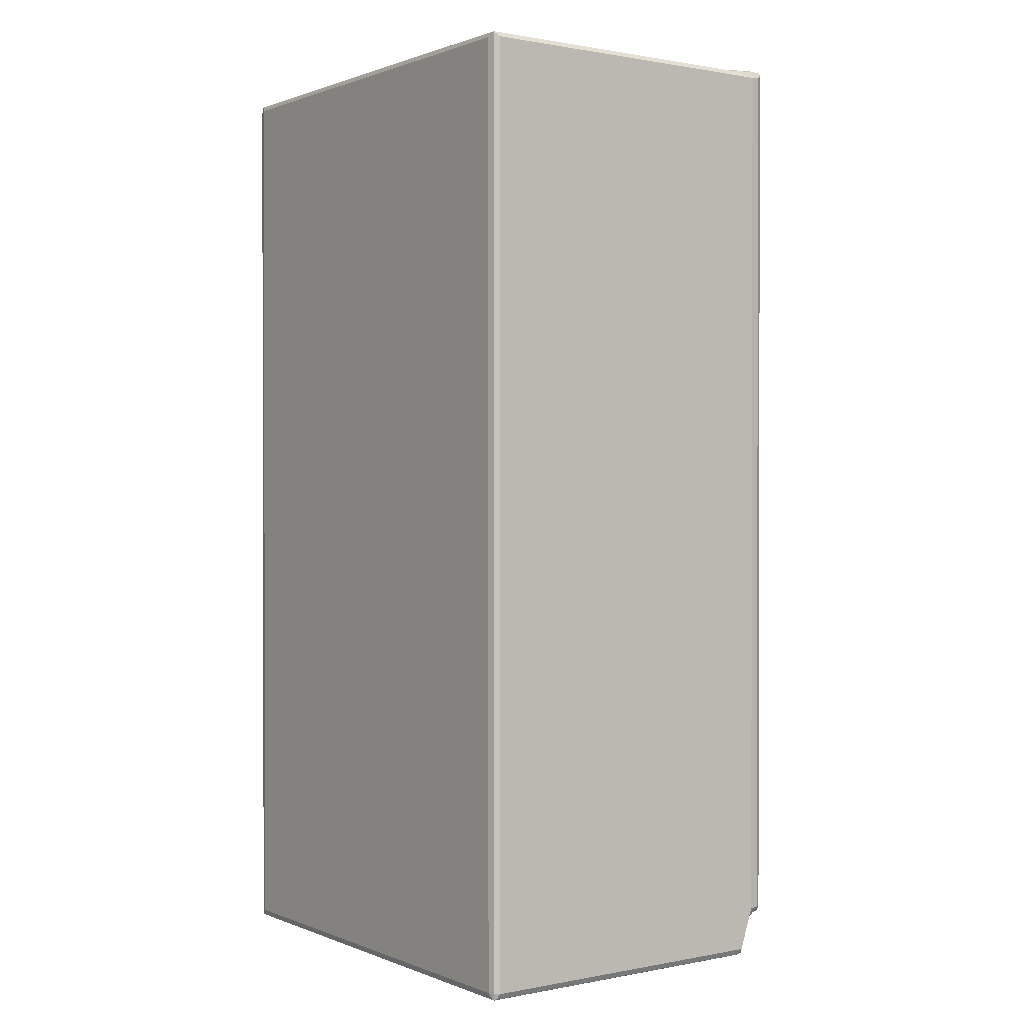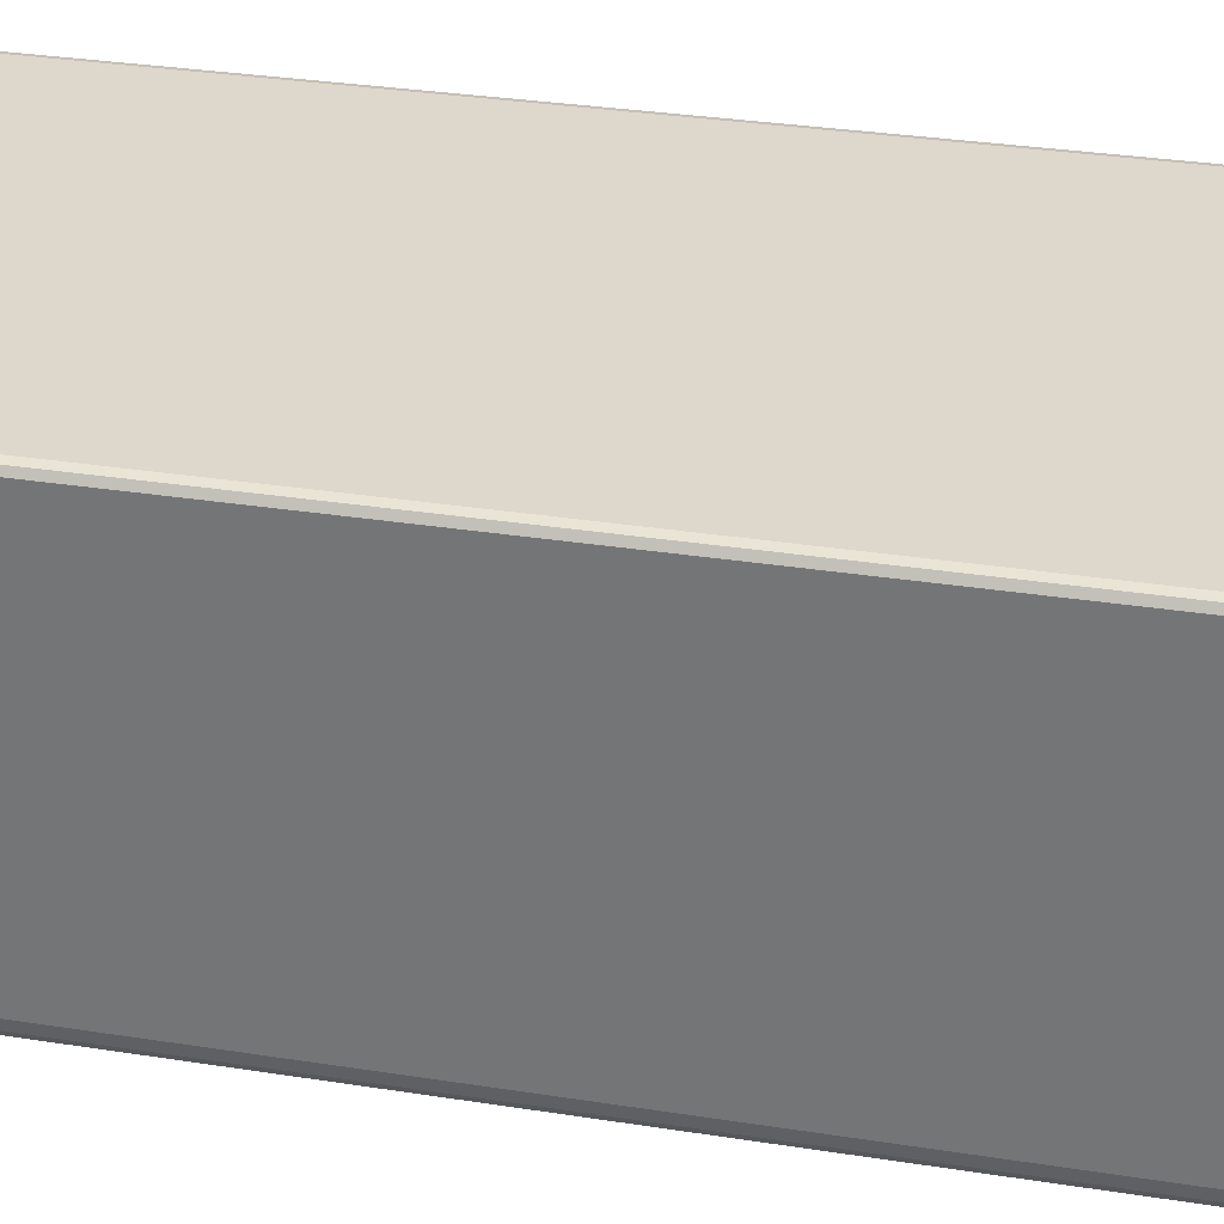
<metadata>
{"format":"obj","ext":"obj","renderer":"f3d","projection":"perspective","resolution":1024,"background":"white","views":[{"elev":0.8,"azim":-125.6,"up":"+Z"},{"elev":31.4,"azim":-77.4,"up":"+Y"}]}
</metadata>
<code>
v 0.4561 4.265 0.1709
v 0.2443 4.682 0.1854
v -0.0004958 4.543 0.6333
v 0.2726 4.249 0.6605
v 0.7511 4.543 -0.0004732
v 0.2444 4.266 1.603
v 0.7645 4.249 1.323
v -0.0005086 4.457 2.817
v 0.4082 2.489 3.473
v 0.2858 3.04 3.399
v 0.08288 2.83 3.809
v 0.3275 2.409 4.014
v 0.8339 2.25 3.81
v 1.045 2.409 3.399
v 0.7924 2.83 3.25
v 0.122 3.766 3.155
v -0.0005 3.512 3.809
v 0.4979 3.496 2.875
v 0.2443 4.02 2.501
v 0.7513 4.004 2.239
v -0.0005 4.297 3.753
v 35.75 4.264 0.1741
v 15.98 2.249 29.53
v 0.751 28.49 -0.0004966
v 35.25 4.543 -0.0004786
v 35.25 4.25 1.322
v 35.74 4.251 0.6109
v -0.0005029 3.513 71.04
v 11.03 2.249 30.7
v 0.3275 2.409 71.34
v -0.0004875 28.49 0.633
v 0.08288 2.83 71.12
v 13.38 1.946 31.75
v 12.64 2.136 31.13
v 13.37 1.546 33.34
v 12.45 1.959 32.9
v 13.98 2.132 31.23
v 14.42 2.131 31.95
v 13.71 1.698 33.25
v 14.73 2.128 33.02
v 12.9 1.563 34.18
v 12.49 1.818 34.29
v 13.13 1.309 34.22
v 12.74 1.454 35.44
v 12.97 1.054 35.59
v 13.44 1.168 34.68
v 13.36 0.8563 36.33
v 12.38 1.843 35.71
v 14.26 1.876 34.01
v 13.71 1.455 34.38
v 13.75 1.187 34.84
v 13.76 0.9829 36.31
v 14.27 1.782 35.09
v 14.27 1.739 35.93
v 16.47 2.172 31.37
v 16.52 2.063 32.39
v 17.39 1.784 32.38
v 17.43 2.147 30.94
v 16.5 2.003 33.06
v 17.86 1.936 31.83
v 16.48 1.909 34.04
v 17.31 1.432 33.82
v 16.83 1.595 34.66
v 17.72 1.321 34.18
v 17.13 1.154 34.82
v 17.06 1.003 36.1
v 16.81 1.414 36.79
v 17.4 0.8708 36.26
v 16.38 1.868 36.07
v 18.12 1.172 34.88
v 17.81 0.8406 36.5
v 12.98 2.249 29.69
v 10.93 2.249 34.75
v 11.82 2.16 32.07
v 11.8 2.14 33.97
v 11.72 2.24 35.66
v 19.15 2.249 30.61
v 14.36 2.221 30.66
v 15.66 2.246 31.69
v 14.83 2.132 35.35
v 15.67 2.248 33.36
v 15.64 2.251 35.43
v 0.8339 2.25 71.12
v 10.97 2.249 57.46
v 12.98 0.7361 38.41
v 12.68 1.364 38.87
v 13.36 0.5855 38.19
v 12.32 1.892 39.5
v 12.82 0.6155 39.8
v 13.14 0.4795 38.85
v 14.31 1.86 38.04
v 13.72 0.6425 39.05
v 14.03 1.293 39.8
v 12.97 0.305 40.38
v 13.74 0.3621 39.52
v 12.81 0.5592 40.63
v 13.35 0.1998 41.22
v 12.82 0.4106 44.87
v 12.7 1.271 39.8
v 12.94 1.195 40.58
v 12.58 1.952 40.48
v 13.34 1.857 40.84
v 13.56 1.449 40.84
v 13.35 1.029 41.37
v 12.96 0.8077 41.36
v 13.95 0.6201 39.84
v 13.96 0.5641 40.61
v 13.74 0.1285 45.05
v 13.89 1.046 40.45
v 14.31 1.88 39.8
v 14.05 1.816 40.58
v 13.74 0.8432 41.12
v 17.36 0.5784 38.25
v 17.05 0.7214 38.79
v 16.78 1.291 39.77
v 16.34 1.879 39.53
v 17.76 0.4836 38.83
v 17.08 0.3518 39.79
v 17 0.6004 39.9
v 17.75 0.3805 39.23
v 17.39 0.2047 41.13
v 17.81 0.2257 40.91
v 17.06 0.1435 44.96
v 17 1.192 40.58
v 16.57 1.945 40.48
v 17.31 1.852 40.84
v 17.57 1.457 40.84
v 18 1.868 40.84
v 18.06 1.444 40.84
v 17.41 1.04 41.37
v 17.06 0.8049 41.36
v 17.79 1.041 41.37
v 12.98 0.1287 45.16
v 13.36 0.03215 44.97
v 12.96 0.694 44.67
v 13.35 0.8737 44.91
v 13.97 0.423 44.98
v 13.75 0.7134 45.2
v 12.81 0.5175 48.42
v 13.35 0.2141 49.11
v 12.97 0.343 50.28
v 13.35 1.016 48.43
v 12.96 0.8165 48.44
v 13.75 0.2974 49.72
v 13.96 0.5292 48.43
v 13.75 0.8145 48.18
v 16.98 0.4226 44.95
v 17.42 0.03896 45.08
v 17.79 0.0378 45.04
v 17.06 0.6974 44.37
v 17.4 0.8729 45
v 17.8 0.8733 44.94
v 16.99 0.5245 48.43
v 17.6 0.185 48.8
v 17.06 0.2708 49.06
v 17.06 0.8182 48.44
v 17.41 1.031 48.44
v 17.79 1.029 48.44
v 12.79 0.5749 49.49
v 12.93 0.6093 50.85
v 13.34 0.4011 50.69
v 13.37 1.436 48.96
v 12.85 1.332 49.22
v 12.68 1.259 50.15
v 12.42 2.046 49.09
v 12.33 1.868 49.74
v 13.08 1.853 48.96
v 12.69 1.35 51.86
v 12.98 0.7838 52.07
v 13.99 0.5835 49.61
v 13.76 0.6512 51.08
v 13.84 1.19 49.12
v 14.03 1.243 50
v 14.31 1.857 50
v 13.96 1.956 49.22
v 14.02 1.259 50.91
v 14.31 1.873 52.4
v 13.36 0.8274 53.52
v 12.39 1.844 54.86
v 12.74 1.42 54.49
v 12.97 1.123 54.98
v 13.76 0.8879 53.14
v 13.74 1.026 54.41
v 14.28 1.763 54.63
v 17.11 0.3734 50.51
v 17.76 0.3547 50.42
v 17.05 0.6696 51.05
v 17.4 0.458 51.01
v 17.4 1.441 48.96
v 16.9 1.325 49.22
v 16.79 1.239 50
v 16.39 2.043 49.09
v 16.35 1.839 49.75
v 17.05 1.85 48.96
v 17.9 1.45 48.96
v 17.74 1.865 48.96
v 16.79 1.328 51.66
v 16.35 1.884 51.66
v 17.06 0.9573 53.65
v 17.38 0.8015 53.24
v 17.81 0.7658 53.03
v 16.79 1.462 54.34
v 17.12 1.162 55.19
v 16.37 1.882 54.86
v 17.77 1.117 55.06
v 12.93 1.414 55.54
v 13.37 1.366 55.9
v 13.59 1.164 55.11
v 12.44 1.854 56
v 13.03 1.649 56.72
v 12.41 1.968 57.13
v 12.69 2.085 58.43
v 13.36 1.889 58.04
v 14.26 1.807 55.96
v 13.66 1.551 56.38
v 14.28 1.952 57.46
v 13.99 2.103 58.79
v 16.92 1.493 55.53
v 16.36 1.983 56.23
v 17.34 1.566 56.69
v 17.82 1.439 56.23
v 16.54 2.027 57.48
v 16.66 2.12 58.4
v 17.38 1.911 58.11
v 17.8 1.74 57.46
v 17.63 2.124 58.88
v 12.51 2.25 41.37
v 11.72 2.25 39.79
v 11.72 2.25 40.58
v 11.72 2.25 48.43
v 12.51 2.25 48.43
v 14.82 2.098 36.9
v 14.86 2.25 38.23
v 14.85 2.249 41.35
v 13.43 2.249 41.41
v 15.66 2.243 37.78
v 15.64 2.25 39.77
v 15.65 2.249 40.58
v 16.43 2.249 41.37
v 17.22 2.25 41.37
v 19.57 2.249 41.33
v 15.65 2.25 48.43
v 13.29 2.25 48.43
v 14.08 2.25 48.43
v 14.86 2.25 49.22
v 18.78 2.25 48.43
v 16.44 2.25 48.43
v 18 2.25 48.43
v 11.72 2.25 49.23
v 10.96 2.249 54.3
v 11.72 2.24 54.14
v 14.41 2.249 60.4
v 11.81 2.142 55.88
v 11.77 2.179 57.46
v 12.25 2.241 59.27
v 14.87 2.25 50.01
v 14.86 2.25 53.14
v 14.82 2.121 54.47
v 15.63 2.25 49.24
v 15.65 2.243 54.57
v 14.79 2.142 57.24
v 14.88 2.197 59
v 15.65 2.25 56.66
v 15.71 2.249 58.47
v 16.6 2.238 59.42
v 18.06 2.249 60.39
v 0.4085 2.412 71.57
v 0.7931 2.83 71.75
v 0.248 3.493 71.56
v 0.7514 3.495 71.75
v 0.745 5.86 71.5
v 0.2438 5.666 71.4
v -0.0004485 28.49 71.03
v 0.2438 28.87 71.4
v 0.7511 28.49 71.5
v 19.5 2.249 59.46
v 29.98 2.249 70.1
v 35.17 2.25 71.12
v 35.67 2.408 71.56
v 17.3 17.98 71.5
v 0.2442 28.68 0.1854
v 0.4087 28.88 0.1868
v 0.7513 29 0.6314
v 0.2445 28.88 0.6326
v 16.95 29 0.6336
v 16.68 29 33.84
v 0.7507 29 71.03
v 18.33 29 71.03
v 35.25 28.49 71.5
v 35.53 28.88 71.4
v 35.25 4.004 2.239
v 35 3.496 2.875
v 35.67 2.409 3.4
v 35.25 2.829 3.25
v 35.17 2.25 3.809
v 36 4.543 0.6335
v 35.76 4.224 1.944
v 35.73 2.504 3.503
v 35.92 2.83 3.81
v 36 3.512 3.81
v 35.72 3.697 3.038
v 36 4.486 2.714
v 36 4.297 3.752
v 36 17.23 34.79
v 35.25 28.49 -0.0004527
v 36 28.49 0.6324
v 35.75 28.87 0.184
v 18.88 2.126 32.58
v 18.59 2.177 31.23
v 18.38 1.894 33.14
v 18.29 1.554 34.44
v 18.85 1.956 34.51
v 18.38 1.416 36.73
v 18.82 1.868 36.32
v 19.55 2.249 32.33
v 19.56 2.249 34.31
v 36 5.36 71.03
v 35.92 2.83 71.12
v 36 28.49 34.81
v 36 3.512 71.12
v 18.11 0.6955 38.83
v 18.4 1.286 39.77
v 18.87 1.881 39.76
v 18.11 0.3611 39.68
v 18.17 0.5572 40.62
v 18.13 0.1737 44.29
v 18.26 1.037 40.45
v 18.64 1.801 40.58
v 18.13 0.8189 41.1
v 18.19 0.4428 48.3
v 18.13 0.7103 44.09
v 18.11 0.2692 49
v 18.13 0.7939 48.17
v 18.1 0.3654 50.31
v 18.12 0.6595 51.05
v 18.29 1.176 49.12
v 18.39 1.237 50
v 18.85 1.837 50.01
v 18.61 1.949 49.22
v 18.39 1.332 51.81
v 18.85 1.884 51.89
v 18.12 1.115 54.94
v 18.33 1.474 55.34
v 18.84 1.883 55
v 18.85 1.964 56.26
v 18.7 1.984 57.22
v 18.58 2.067 58.26
v 19.57 2.25 49.22
v 19.58 2.25 50.04
v 19.56 2.249 57.08
v 28.87 2.249 66.51
v 35.25 2.83 71.75
v 35.23 3.492 71.75
v 35.25 5.872 71.5
v 28.16 2.248 67.83
v 32.67 2.245 66.53
v 31.7 2.139 68.54
v 34.28 2.247 67.88
v 33.51 2.199 69.11
v 34.53 2.248 70.23
v 35.7 2.719 71.59
v 35.76 5.658 71.4
v 35.25 29 0.6328
v 35.76 28.88 0.4093
v 35.25 29 71.03
v 36 28.49 71.03
v 35.76 28.88 70.85
v 35.76 28.3 71.4
f 1 3 2
f 1 4 3
f 1 2 5
f 4 6 3
f 4 7 6
f 9 11 10
f 9 12 11
f 9 13 12
f 9 14 13
f 9 15 14
f 9 10 15
f 10 17 16
f 10 11 17
f 10 18 15
f 10 16 18
f 6 8 3
f 6 19 8
f 6 20 19
f 6 7 20
f 19 16 8
f 19 18 16
f 19 20 18
f 16 21 8
f 16 17 21
f 17 8 21
f 17 3 8
f 1 22 4
f 1 5 22
f 22 5 25
f 4 26 7
f 7 26 20
f 5 24 25
f 22 27 4
f 4 27 26
f 11 28 17
f 17 28 3
f 12 30 11
f 12 13 30
f 3 28 31
f 30 32 11
f 11 32 28
f 33 35 34
f 35 36 34
f 33 34 37
f 37 40 39
f 37 38 40
f 33 39 35
f 33 37 39
f 35 41 36
f 41 42 36
f 41 35 43
f 43 44 41
f 43 45 44
f 43 46 45
f 45 46 47
f 41 44 42
f 44 48 42
f 39 40 49
f 39 49 50
f 35 50 43
f 35 39 50
f 46 50 51
f 46 43 50
f 46 52 47
f 46 51 52
f 50 53 51
f 50 49 53
f 51 54 52
f 51 53 54
f 55 57 56
f 55 58 57
f 56 57 59
f 58 60 57
f 59 62 61
f 59 57 62
f 61 62 63
f 57 64 62
f 57 60 64
f 65 66 63
f 65 63 62
f 66 67 63
f 66 65 68
f 63 69 61
f 63 67 69
f 65 64 70
f 65 62 64
f 65 71 68
f 65 70 71
f 13 23 29
f 29 23 72
f 29 73 13
f 29 75 73
f 29 74 75
f 73 75 76
f 29 34 74
f 29 72 34
f 74 34 36
f 72 37 34
f 72 78 37
f 72 79 78
f 72 23 79
f 37 78 38
f 74 36 75
f 75 36 42
f 75 42 76
f 76 42 48
f 49 80 53
f 49 40 80
f 53 80 54
f 23 55 79
f 78 79 38
f 38 81 40
f 38 79 81
f 79 56 81
f 79 55 56
f 23 58 55
f 23 77 58
f 81 56 59
f 81 59 61
f 40 82 80
f 40 81 82
f 81 61 82
f 82 61 69
f 30 13 83
f 45 85 44
f 45 47 85
f 85 86 44
f 85 47 87
f 44 88 48
f 44 86 88
f 85 89 86
f 85 90 89
f 85 87 90
f 47 52 87
f 52 54 91
f 52 93 92
f 87 52 92
f 87 92 90
f 52 91 93
f 90 94 89
f 90 95 94
f 94 96 89
f 94 95 97
f 94 98 96
f 89 99 86
f 89 100 99
f 89 96 100
f 86 99 88
f 100 102 101
f 100 103 102
f 99 101 88
f 99 100 101
f 100 104 103
f 100 105 104
f 96 105 100
f 96 98 105
f 95 92 106
f 95 90 92
f 95 106 107
f 95 107 108
f 97 95 108
f 92 93 106
f 106 109 107
f 106 93 109
f 93 91 110
f 93 111 109
f 93 110 111
f 103 111 102
f 103 109 111
f 107 109 112
f 103 112 109
f 103 104 112
f 66 68 113
f 68 71 113
f 66 114 67
f 66 113 114
f 114 115 67
f 67 116 69
f 67 115 116
f 113 71 117
f 118 119 114
f 118 113 120
f 118 114 113
f 118 120 121
f 120 113 117
f 120 122 121
f 118 123 119
f 118 121 123
f 114 119 115
f 119 124 115
f 124 126 125
f 124 127 126
f 115 125 116
f 115 124 125
f 127 128 126
f 127 129 128
f 124 130 127
f 124 131 130
f 119 131 124
f 127 132 129
f 127 130 132
f 94 133 98
f 94 97 133
f 133 97 134
f 105 135 104
f 98 135 105
f 135 136 104
f 108 107 137
f 97 108 134
f 107 112 137
f 104 136 112
f 137 112 138
f 136 138 112
f 133 139 98
f 133 134 140
f 133 141 139
f 133 140 141
f 135 142 136
f 135 143 142
f 98 143 135
f 98 139 143
f 134 108 140
f 108 145 144
f 108 137 145
f 140 108 144
f 136 142 138
f 137 146 145
f 137 138 146
f 142 146 138
f 123 147 119
f 123 121 148
f 121 149 148
f 121 122 149
f 131 150 130
f 119 150 131
f 119 147 150
f 150 151 130
f 130 152 132
f 130 151 152
f 123 153 147
f 123 148 154
f 123 155 153
f 123 154 155
f 148 149 154
f 150 156 151
f 147 156 150
f 156 157 151
f 151 158 152
f 151 157 158
f 147 153 156
f 141 159 139
f 141 161 160
f 141 160 159
f 141 140 161
f 143 162 142
f 143 163 162
f 139 163 143
f 139 159 163
f 159 164 163
f 163 166 165
f 163 164 166
f 163 167 162
f 163 165 167
f 159 160 164
f 160 168 164
f 160 169 168
f 160 161 169
f 164 168 166
f 144 145 170
f 144 171 161
f 144 170 171
f 140 144 161
f 145 172 170
f 145 146 172
f 142 172 146
f 142 162 172
f 170 172 173
f 172 174 173
f 172 175 174
f 162 175 172
f 162 167 175
f 170 176 171
f 170 173 176
f 173 177 176
f 173 174 177
f 169 161 178
f 168 179 166
f 169 180 168
f 169 181 180
f 169 178 181
f 168 180 179
f 171 176 182
f 161 171 178
f 178 171 182
f 176 177 182
f 178 182 183
f 182 177 184
f 182 184 183
f 155 154 185
f 154 186 185
f 185 188 187
f 185 187 155
f 185 186 188
f 156 189 157
f 156 190 189
f 153 190 156
f 153 155 190
f 155 191 190
f 190 193 192
f 190 191 193
f 190 194 189
f 190 192 194
f 157 195 158
f 157 189 195
f 189 196 195
f 189 194 196
f 155 197 191
f 155 187 197
f 191 198 193
f 191 197 198
f 187 199 197
f 187 200 199
f 187 188 200
f 188 201 200
f 188 186 201
f 199 202 197
f 199 203 202
f 199 200 203
f 197 204 198
f 197 202 204
f 200 205 203
f 200 201 205
f 181 207 206
f 181 208 207
f 181 206 180
f 181 178 208
f 180 206 179
f 206 209 179
f 206 210 209
f 206 207 210
f 210 211 209
f 210 212 211
f 210 213 212
f 210 207 213
f 178 183 208
f 183 214 208
f 183 184 214
f 208 214 215
f 207 208 215
f 215 214 216
f 215 216 217
f 207 217 213
f 207 215 217
f 213 217 212
f 203 218 202
f 202 218 204
f 218 219 204
f 218 220 219
f 218 203 220
f 203 221 220
f 203 205 221
f 220 222 219
f 222 224 223
f 222 220 224
f 220 221 225
f 220 225 224
f 224 226 223
f 73 76 228
f 13 73 227
f 73 229 227
f 73 228 229
f 13 227 230
f 230 227 231
f 76 48 88
f 76 88 228
f 54 80 232
f 54 232 91
f 91 232 233
f 91 233 234
f 228 101 229
f 228 88 101
f 229 101 227
f 101 235 227
f 101 102 235
f 91 234 110
f 110 234 111
f 102 111 235
f 111 234 235
f 80 236 232
f 80 82 236
f 82 69 236
f 232 236 233
f 233 237 234
f 233 236 237
f 236 116 237
f 236 69 116
f 234 237 238
f 237 125 238
f 237 116 125
f 238 239 234
f 238 125 239
f 234 239 240
f 125 240 239
f 125 126 240
f 126 128 240
f 227 235 234
f 234 242 227
f 227 243 231
f 227 242 243
f 243 242 244
f 234 240 246
f 234 246 242
f 240 241 246
f 244 242 245
f 242 246 247
f 246 248 247
f 13 249 83
f 13 230 249
f 83 249 84
f 249 250 84
f 249 251 250
f 250 251 253
f 250 253 84
f 84 253 254
f 84 255 252
f 84 254 255
f 230 165 249
f 230 231 165
f 249 165 166
f 231 167 165
f 231 243 167
f 243 175 167
f 243 244 175
f 244 245 175
f 175 256 174
f 175 245 256
f 174 256 177
f 249 166 179
f 249 179 251
f 177 256 257
f 177 258 184
f 177 257 258
f 245 242 259
f 245 259 256
f 242 192 259
f 242 247 192
f 259 192 193
f 259 193 198
f 247 194 192
f 247 196 194
f 247 248 196
f 256 260 257
f 256 259 260
f 259 198 260
f 257 260 258
f 260 198 204
f 251 179 253
f 253 179 209
f 253 211 254
f 253 209 211
f 184 261 214
f 184 258 261
f 214 261 216
f 254 212 255
f 254 211 212
f 212 217 255
f 216 262 217
f 216 261 262
f 255 217 252
f 217 262 252
f 258 260 261
f 261 260 263
f 260 219 263
f 260 204 219
f 261 263 264
f 263 222 264
f 263 219 222
f 261 264 262
f 264 222 223
f 264 223 265
f 262 264 252
f 264 266 252
f 264 265 266
f 223 226 265
f 265 226 266
f 30 267 32
f 30 83 267
f 267 270 269
f 267 268 270
f 32 269 28
f 32 267 269
f 269 270 271
f 269 271 272
f 28 269 272
f 272 271 274
f 28 272 274
f 84 252 83
f 252 266 276
f 252 276 83
f 276 277 83
f 83 277 278
f 267 279 268
f 83 279 267
f 83 278 279
f 271 280 275
f 2 31 281
f 2 3 31
f 2 281 5
f 281 24 5
f 282 284 283
f 281 284 282
f 281 31 284
f 281 282 24
f 282 283 285
f 283 286 285
f 31 273 284
f 284 274 283
f 273 274 284
f 28 273 31
f 274 287 283
f 283 287 286
f 286 287 288
f 274 271 275
f 28 274 273
f 287 274 288
f 288 274 290
f 275 290 274
f 280 289 275
f 275 289 290
f 26 291 20
f 20 291 18
f 15 18 292
f 291 292 18
f 14 293 13
f 14 294 293
f 14 15 294
f 15 292 294
f 293 295 13
f 22 296 27
f 27 296 297
f 27 297 26
f 298 299 293
f 293 294 298
f 298 300 299
f 298 301 300
f 294 301 298
f 294 292 301
f 297 296 302
f 26 297 291
f 297 302 301
f 291 301 292
f 291 297 301
f 301 303 300
f 301 302 303
f 25 305 22
f 22 306 296
f 22 307 306
f 305 307 22
f 302 296 304
f 296 306 304
f 60 309 308
f 60 58 309
f 60 308 310
f 60 310 64
f 310 312 311
f 64 310 311
f 70 64 311
f 70 311 313
f 311 314 313
f 311 312 314
f 23 13 77
f 13 295 77
f 77 309 58
f 309 315 308
f 309 77 315
f 308 316 310
f 308 315 316
f 310 316 312
f 312 316 314
f 315 77 316
f 77 295 316
f 293 299 318
f 299 300 318
f 317 302 304
f 303 302 320
f 302 317 320
f 318 300 320
f 295 293 278
f 300 303 320
f 70 313 321
f 71 70 321
f 71 321 117
f 321 313 322
f 313 323 322
f 313 314 323
f 120 321 324
f 120 117 321
f 120 324 122
f 324 325 326
f 122 324 326
f 321 322 324
f 324 327 325
f 324 322 327
f 322 328 327
f 322 323 328
f 129 328 128
f 129 327 328
f 325 327 329
f 129 329 327
f 129 132 329
f 326 325 330
f 122 326 149
f 325 331 330
f 325 329 331
f 132 331 329
f 132 152 331
f 326 330 332
f 149 326 332
f 149 332 154
f 330 331 333
f 152 333 331
f 152 158 333
f 154 334 186
f 154 332 334
f 334 332 335
f 186 334 335
f 330 336 332
f 330 333 336
f 158 336 333
f 158 195 336
f 332 336 337
f 336 338 337
f 336 339 338
f 195 339 336
f 195 196 339
f 332 340 335
f 332 337 340
f 337 341 340
f 337 338 341
f 186 335 201
f 335 343 342
f 335 340 343
f 201 335 342
f 201 342 205
f 340 344 343
f 340 341 344
f 205 342 343
f 343 345 221
f 343 344 345
f 205 343 221
f 221 345 346
f 221 346 225
f 225 346 347
f 224 347 226
f 225 347 224
f 314 316 241
f 314 241 323
f 323 241 328
f 128 241 240
f 128 328 241
f 246 241 348
f 316 278 241
f 241 278 349
f 248 339 196
f 248 246 339
f 246 348 339
f 339 349 338
f 339 348 349
f 338 349 341
f 348 241 349
f 341 349 344
f 344 349 350
f 344 350 345
f 345 350 346
f 346 350 347
f 226 347 276
f 347 350 276
f 226 276 266
f 350 351 276
f 349 351 350
f 316 295 278
f 293 318 279
f 278 293 279
f 349 278 351
f 279 352 268
f 268 352 270
f 352 353 270
f 270 353 271
f 271 354 280
f 276 351 355
f 276 355 277
f 351 357 355
f 355 357 277
f 353 354 271
f 351 278 356
f 351 356 357
f 357 359 277
f 277 359 360
f 357 356 359
f 356 358 359
f 277 360 278
f 358 360 359
f 356 278 358
f 358 278 360
f 279 318 361
f 279 361 352
f 318 320 361
f 352 361 353
f 320 362 361
f 320 317 362
f 353 361 362
f 353 362 354
f 24 305 25
f 24 282 305
f 282 285 363
f 282 363 307
f 305 282 307
f 306 319 304
f 307 364 306
f 307 363 364
f 285 286 363
f 306 364 319
f 286 288 365
f 304 319 366
f 286 365 363
f 363 365 364
f 319 364 367
f 365 367 364
f 280 354 289
f 317 304 366
f 317 366 362
f 366 368 362
f 354 362 368
f 354 368 289
f 319 367 366
f 288 290 365
f 366 290 368
f 366 367 290
f 365 290 367
f 289 368 290

</code>
